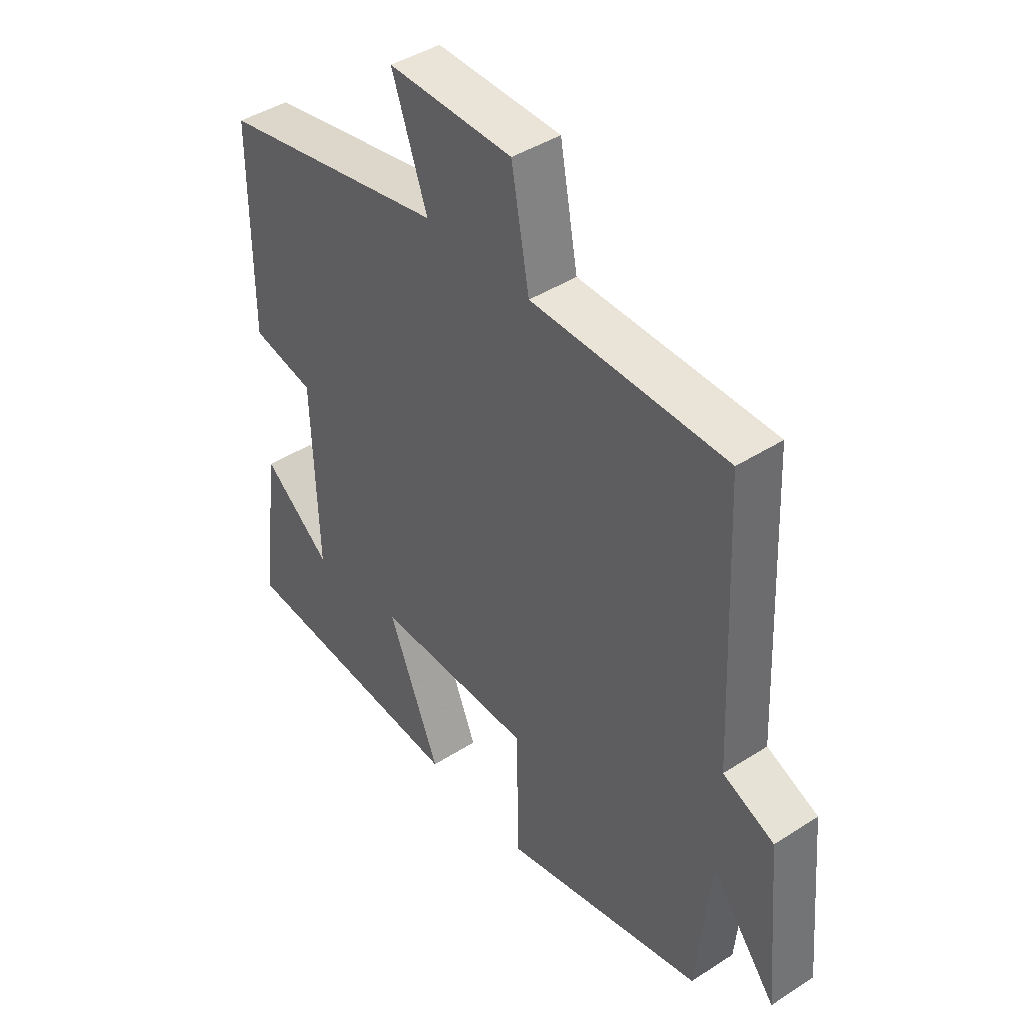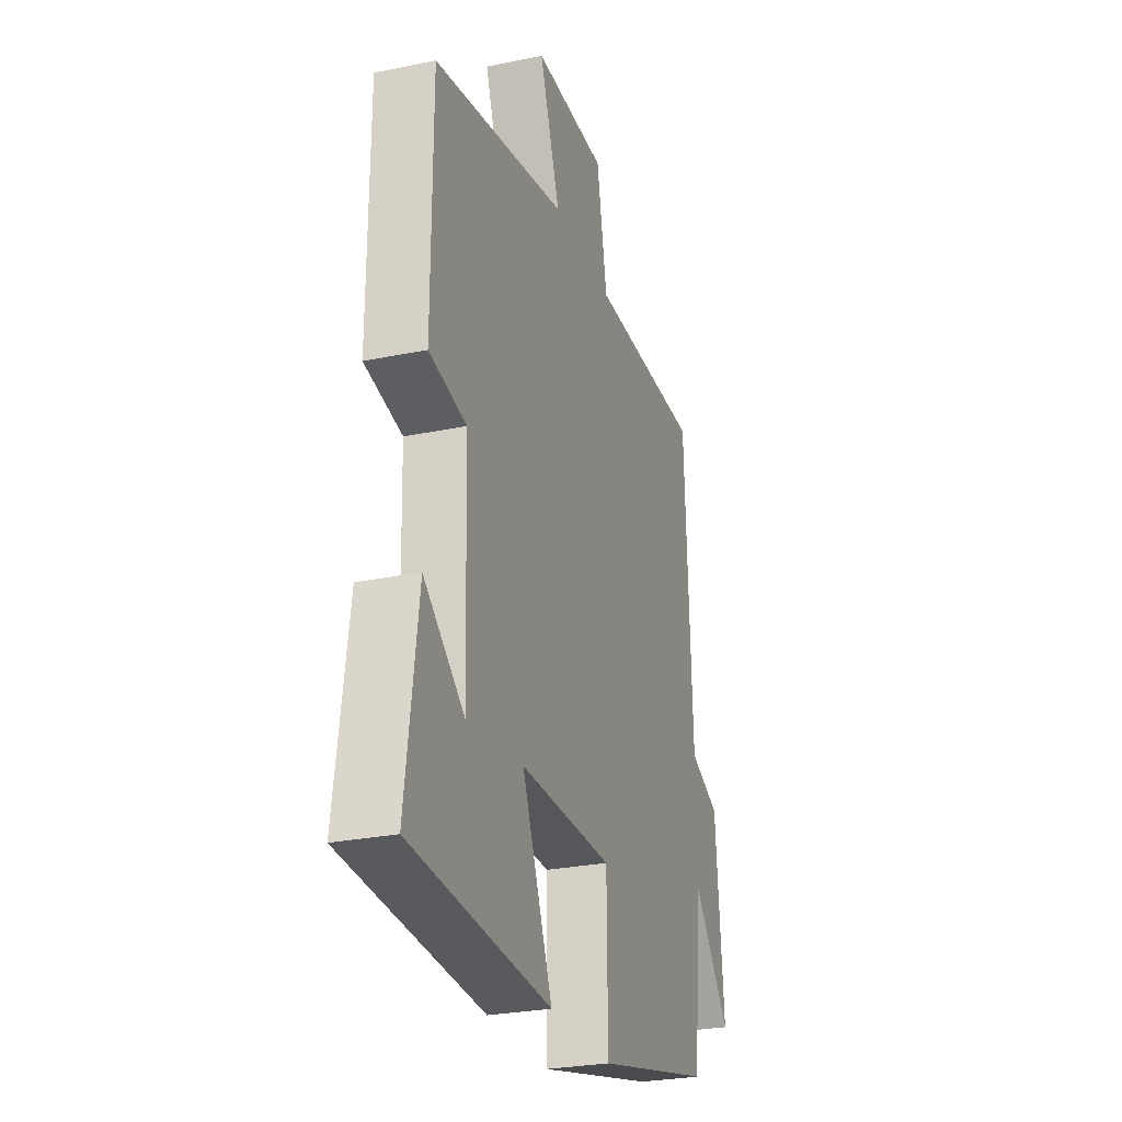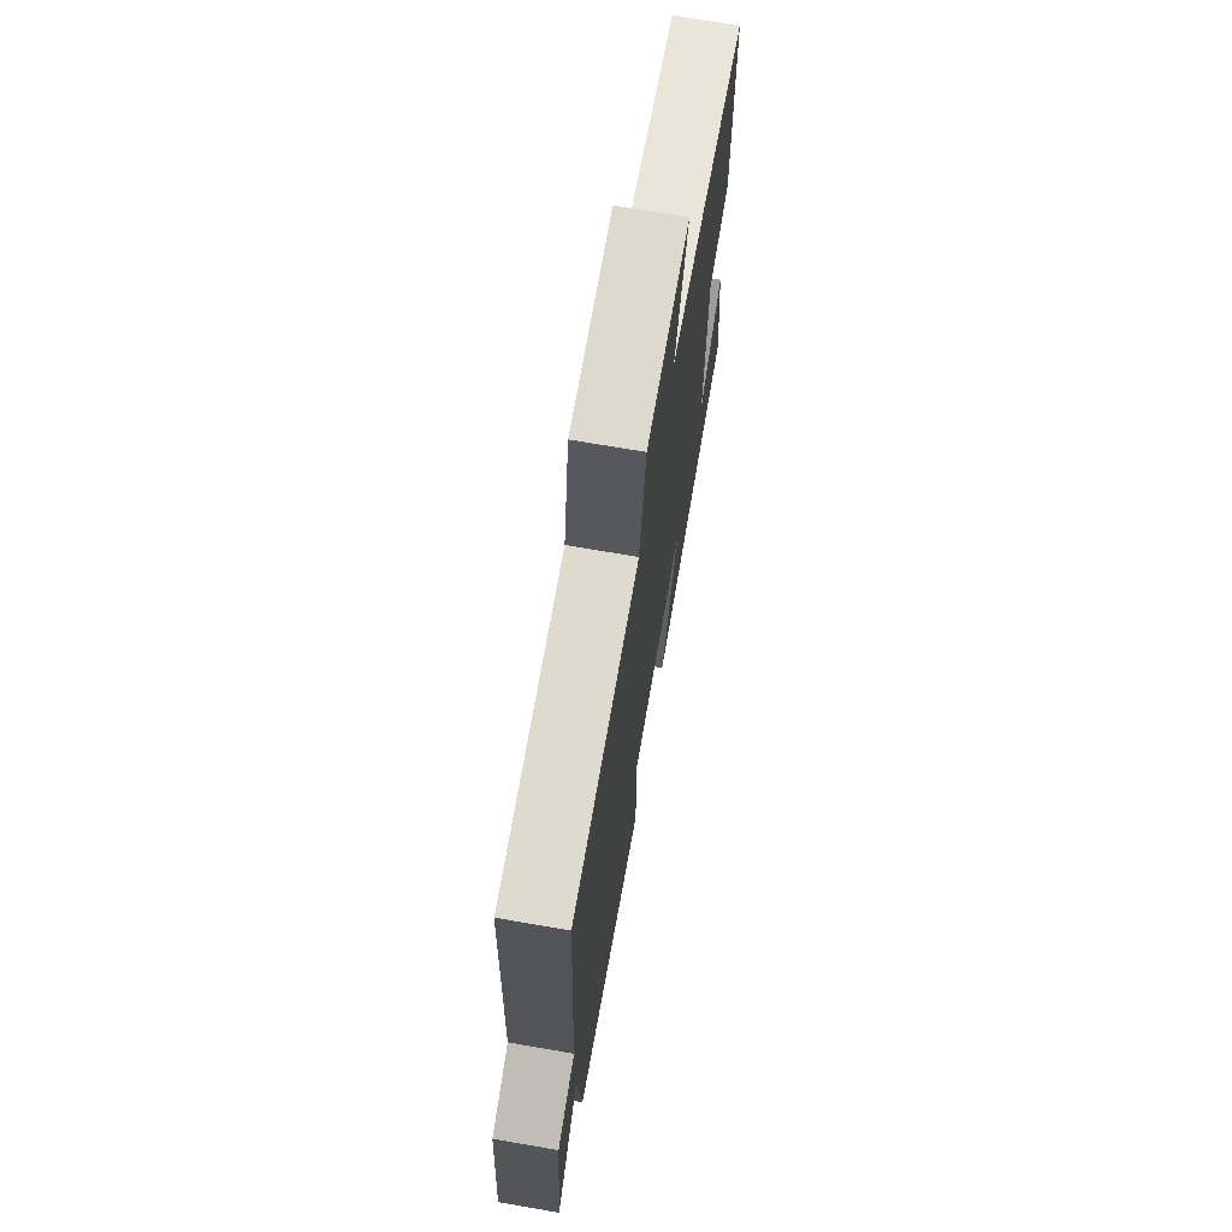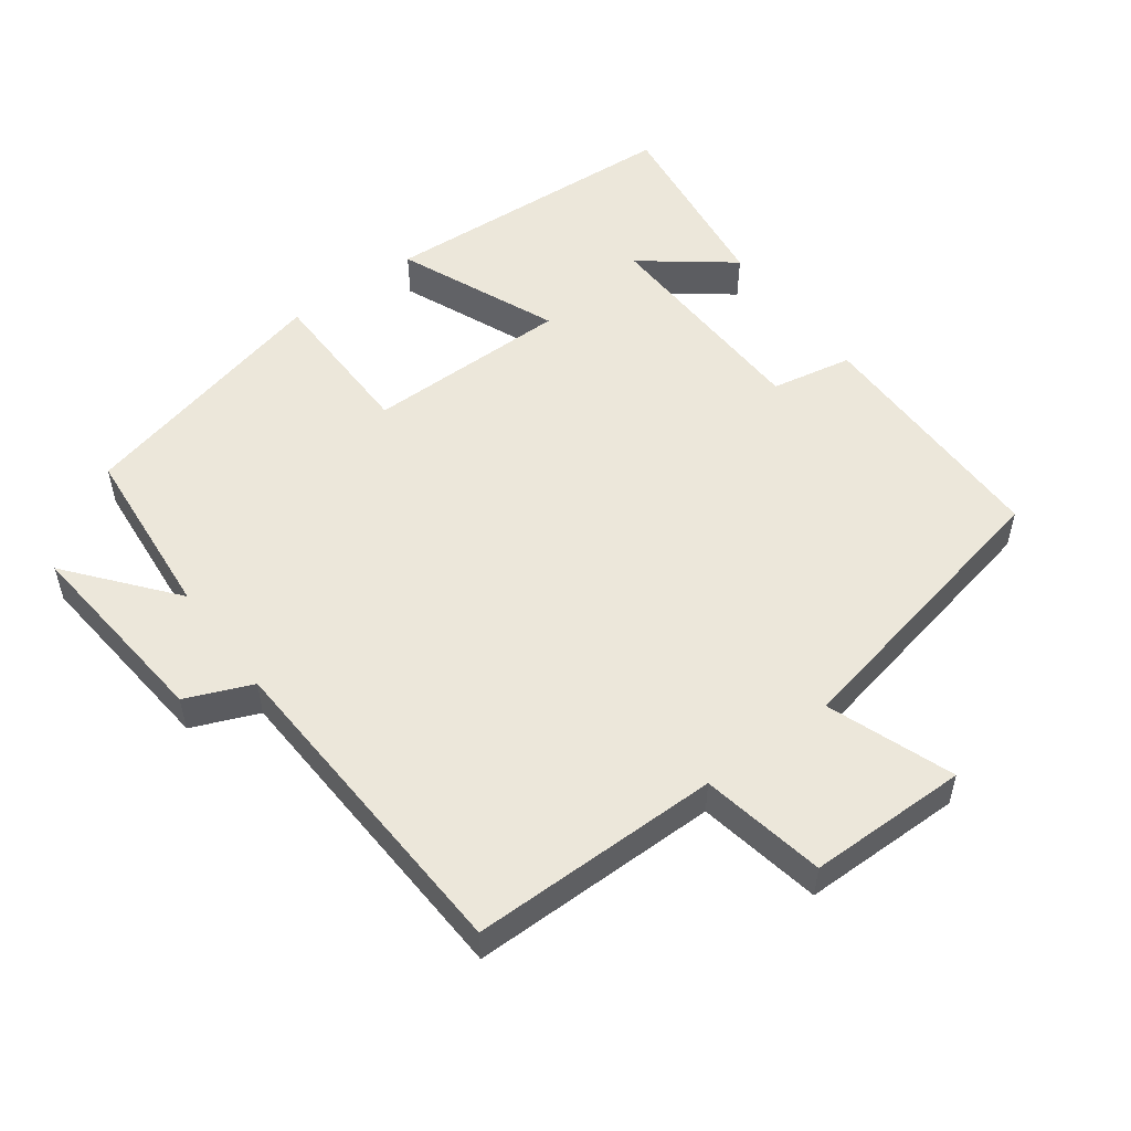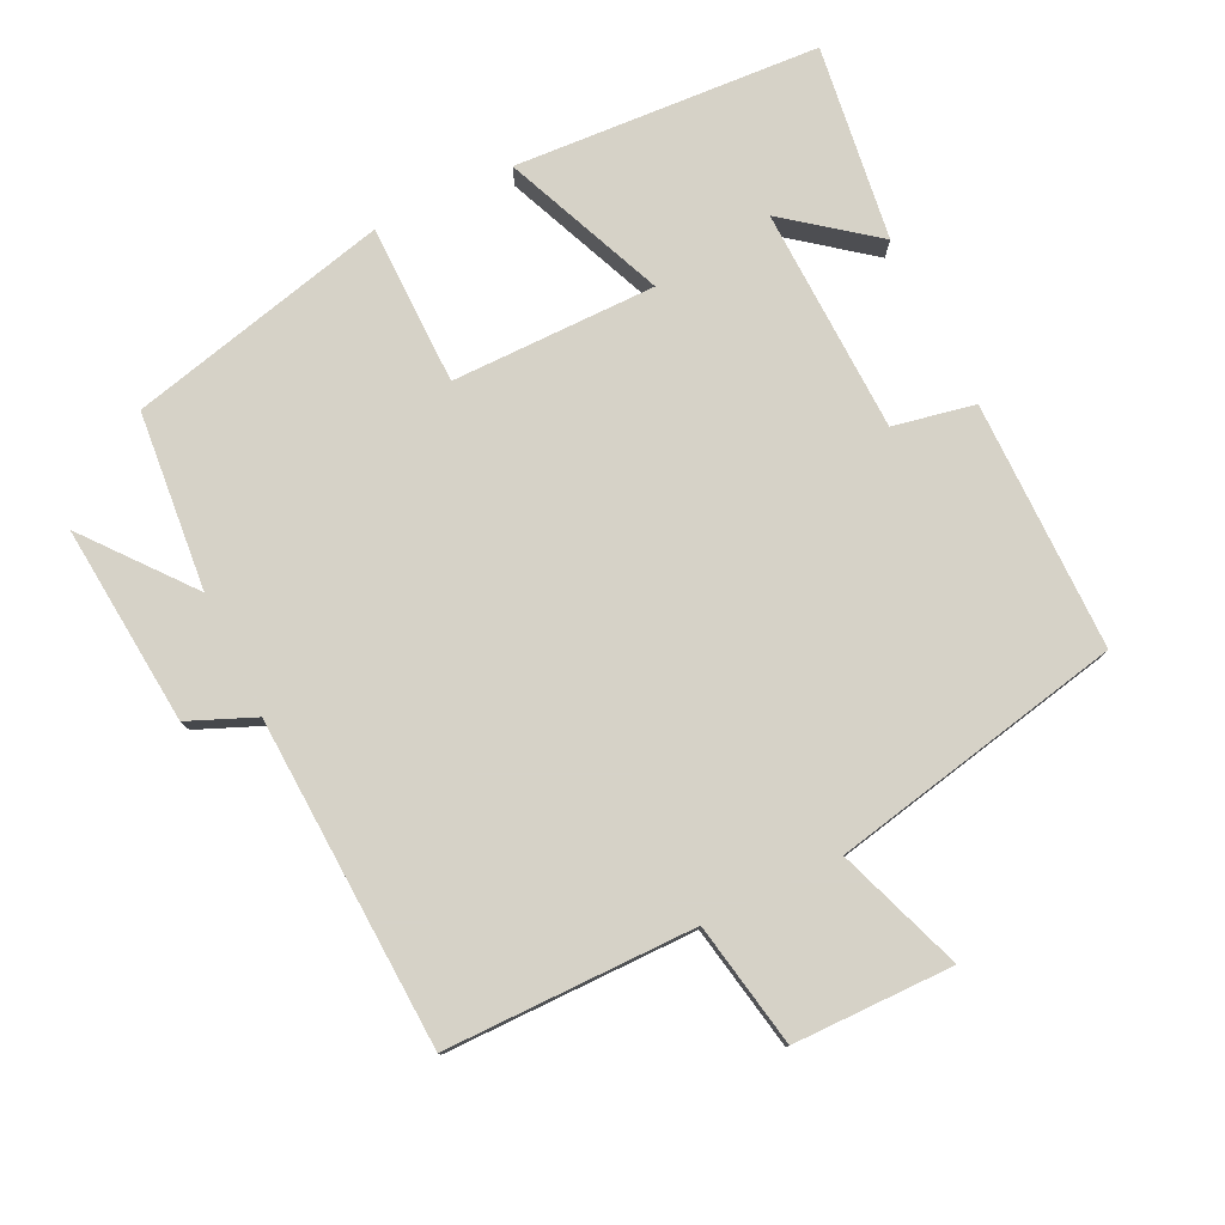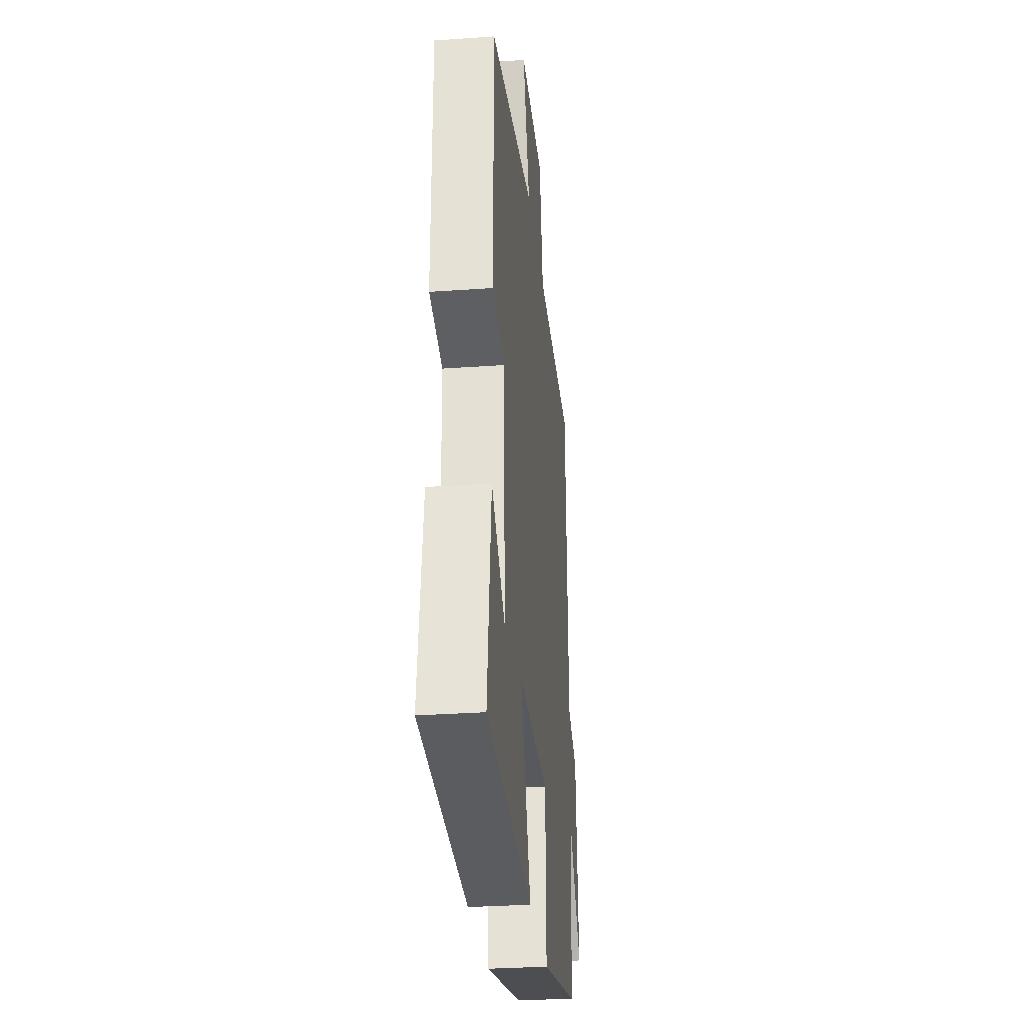
<metadata>
{"format":"obj","ext":"obj","renderer":"f3d","projection":"perspective","resolution":1024,"background":"white","views":[{"elev":42.9,"azim":-127.4,"up":"+Z"},{"elev":-27.2,"azim":107.8,"up":"+Z"},{"elev":71.1,"azim":-80.2,"up":"+Z"},{"elev":53.1,"azim":-36.7,"up":"+Y"},{"elev":78.5,"azim":-25.9,"up":"+Y"},{"elev":-30.3,"azim":95.9,"up":"+Z"}]}
</metadata>
<code>
v -0.476 0.07 -0.409
v -0.5 0.07 -0.153
v -0.621 0.07 -0.303
v -0.595 0.07 -0.015
v -0.5 0.07 0.025
v -0.478 0.07 0.499
v -0.119 0.07 0.5
v -0.086 0.07 0.679
v 0.144 0.07 0.681
v 0.079 0.07 0.5
v 0.499 0.07 0.414
v 0.5 0.07 0.056
v 0.383 0.07 0.033
v 0.373 0.07 -0.291
v 0.5 0.07 -0.192
v 0.538 0.07 -0.473
v 0.099 0.07 -0.5
v 0.195 0.07 -0.269
v -0.099 0.07 -0.269
v -0.101 0.07 -0.5
v -0.476 0 -0.409
v -0.5 0 -0.153
v -0.621 0 -0.303
v -0.595 0 -0.015
v -0.5 0 0.025
v -0.478 0 0.499
v -0.119 0 0.5
v -0.086 0 0.679
v 0.144 0 0.681
v 0.079 0 0.5
v 0.499 0 0.414
v 0.5 0 0.056
v 0.383 0 0.033
v 0.373 0 -0.291
v 0.5 0 -0.192
v 0.538 0 -0.473
v 0.099 0 -0.5
v 0.195 0 -0.269
v -0.099 0 -0.269
v -0.101 0 -0.5
f 19 20 1 2
f 18 19 2
f 16 17 18
f 14 15 16
f 14 16 18
f 13 14 18 2
f 10 11 12 13
f 7 8 9 10
f 10 13 2
f 7 10 2
f 6 7 2
f 5 6 2
f 2 3 4 5
f 22 21 40 39
f 22 39 38
f 38 37 36
f 36 35 34
f 38 36 34
f 22 38 34 33
f 33 32 31 30
f 30 29 28 27
f 22 33 30
f 22 30 27
f 22 27 26
f 22 26 25
f 25 24 23 22
f 1 21 22 2
f 2 22 23 3
f 3 23 24 4
f 4 24 25 5
f 5 25 26 6
f 6 26 27 7
f 7 27 28 8
f 8 28 29 9
f 9 29 30 10
f 10 30 31 11
f 11 31 32 12
f 12 32 33 13
f 13 33 34 14
f 14 34 35 15
f 15 35 36 16
f 16 36 37 17
f 17 37 38 18
f 18 38 39 19
f 19 39 40 20
f 20 40 21 1

</code>
